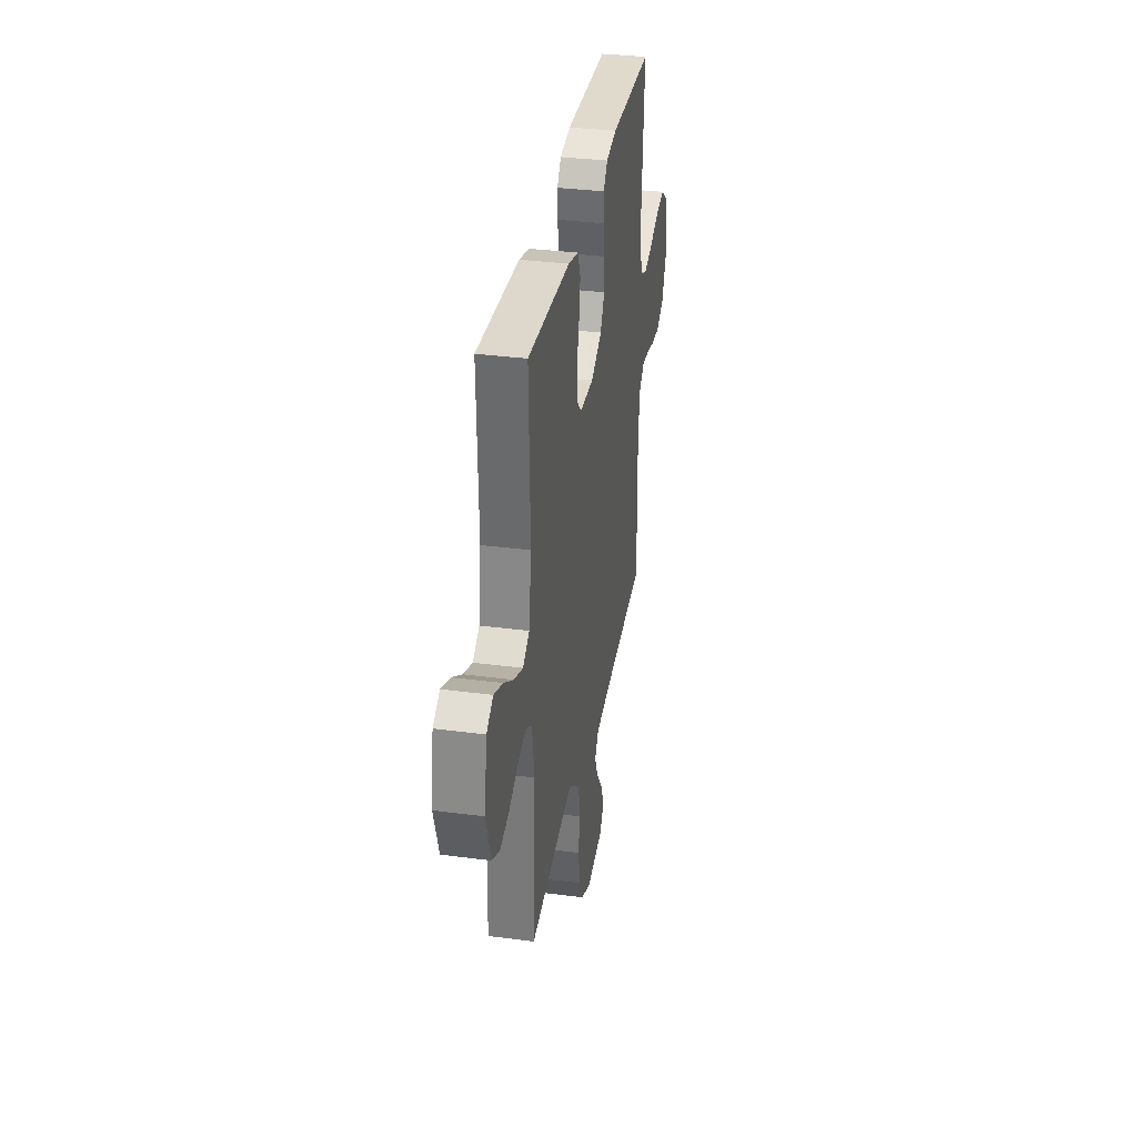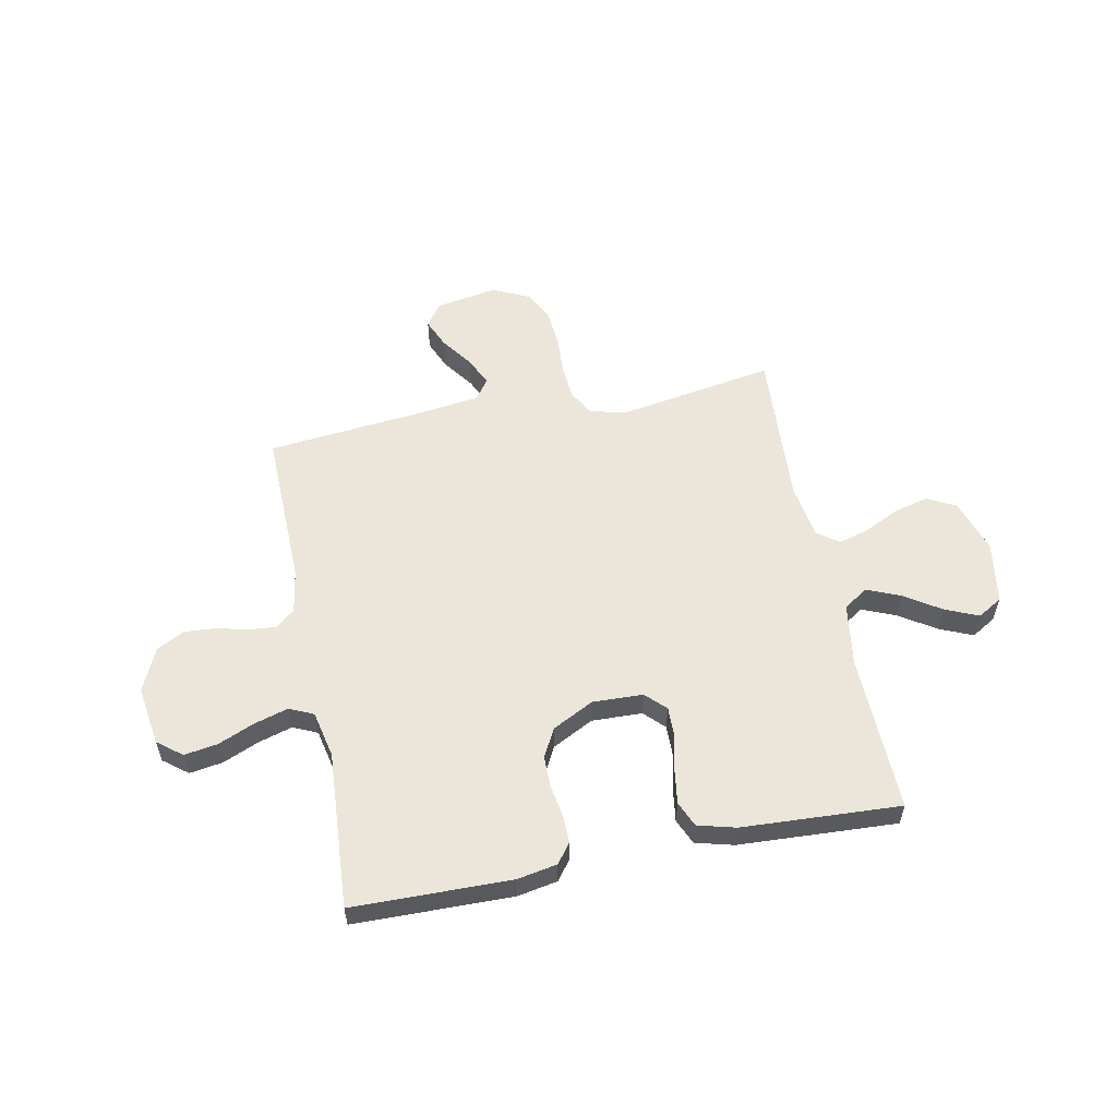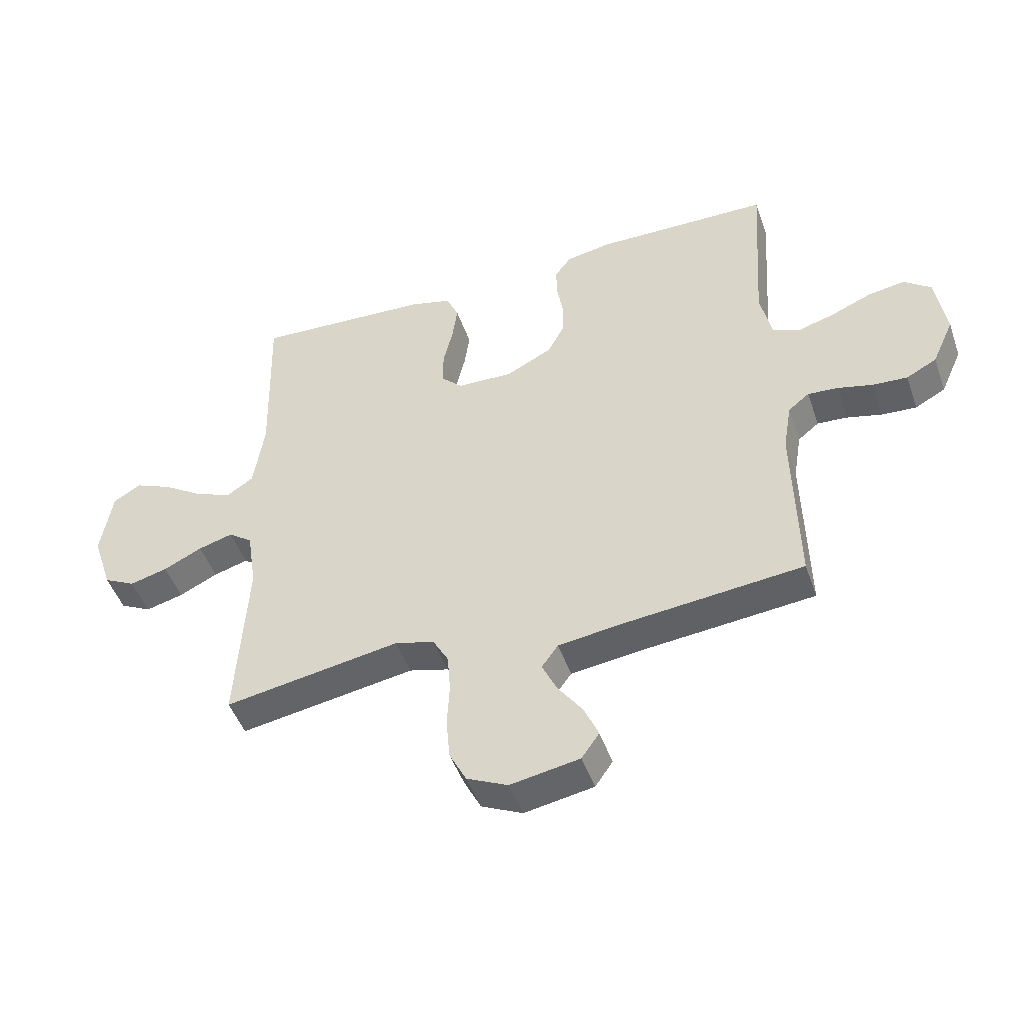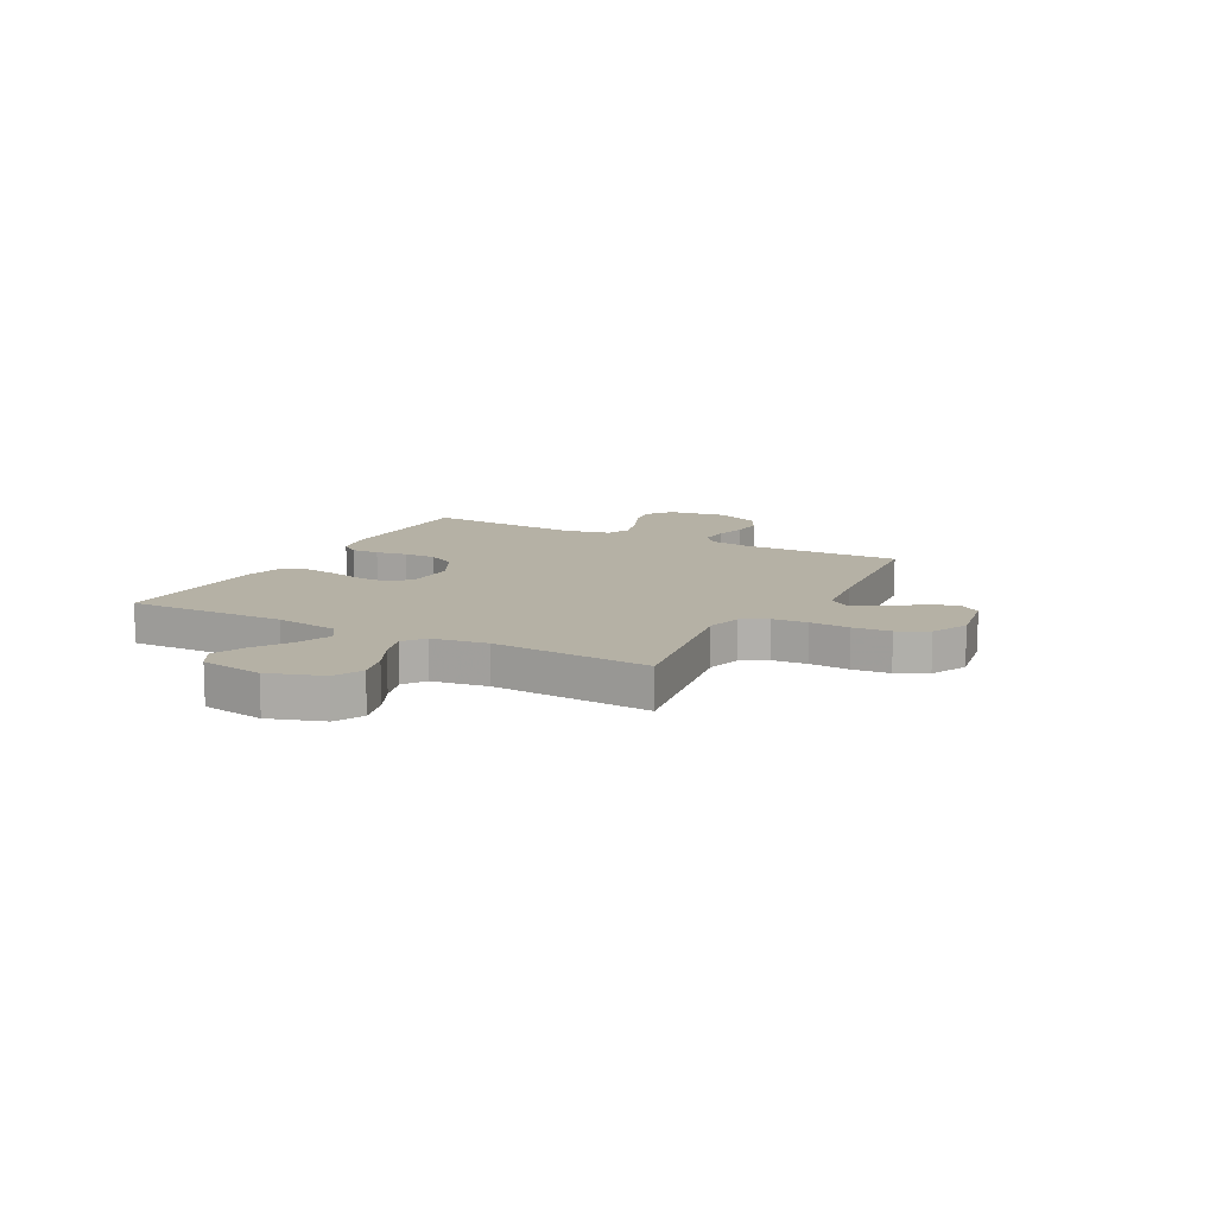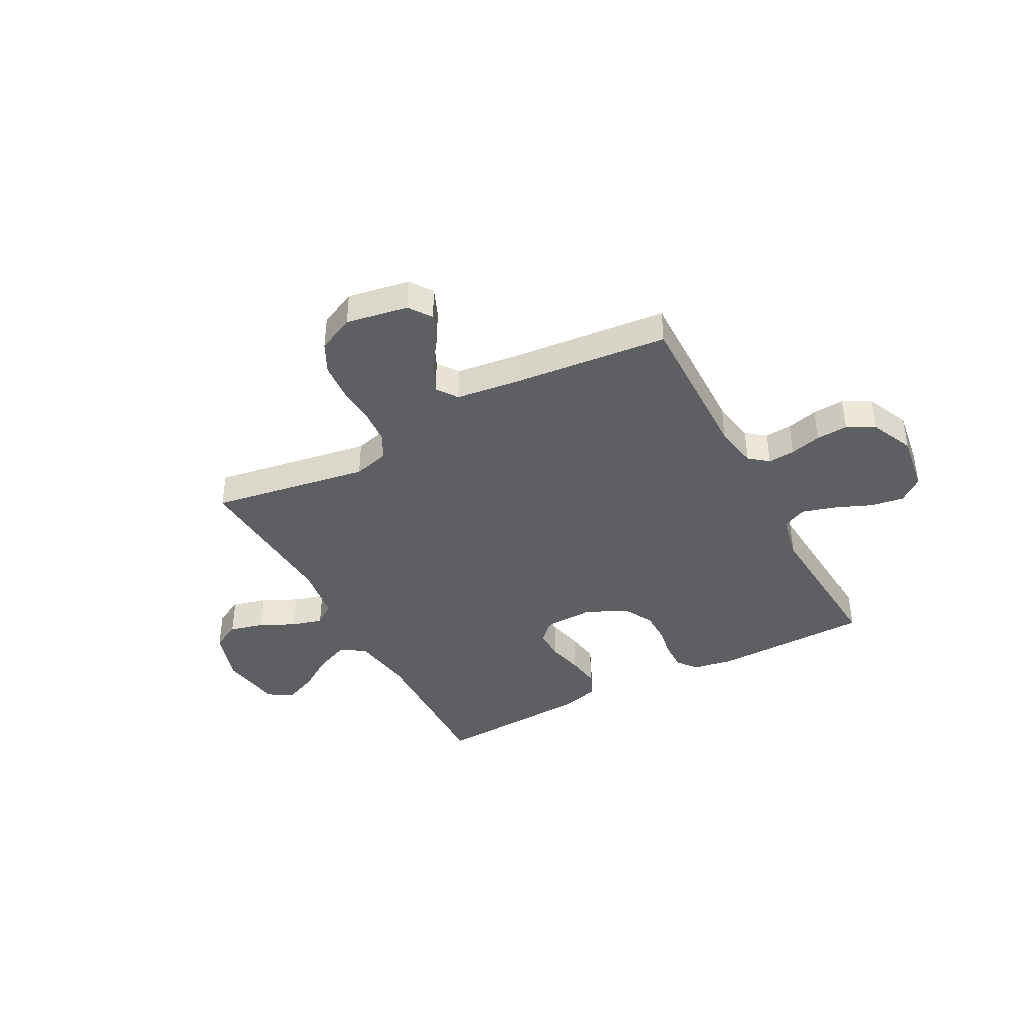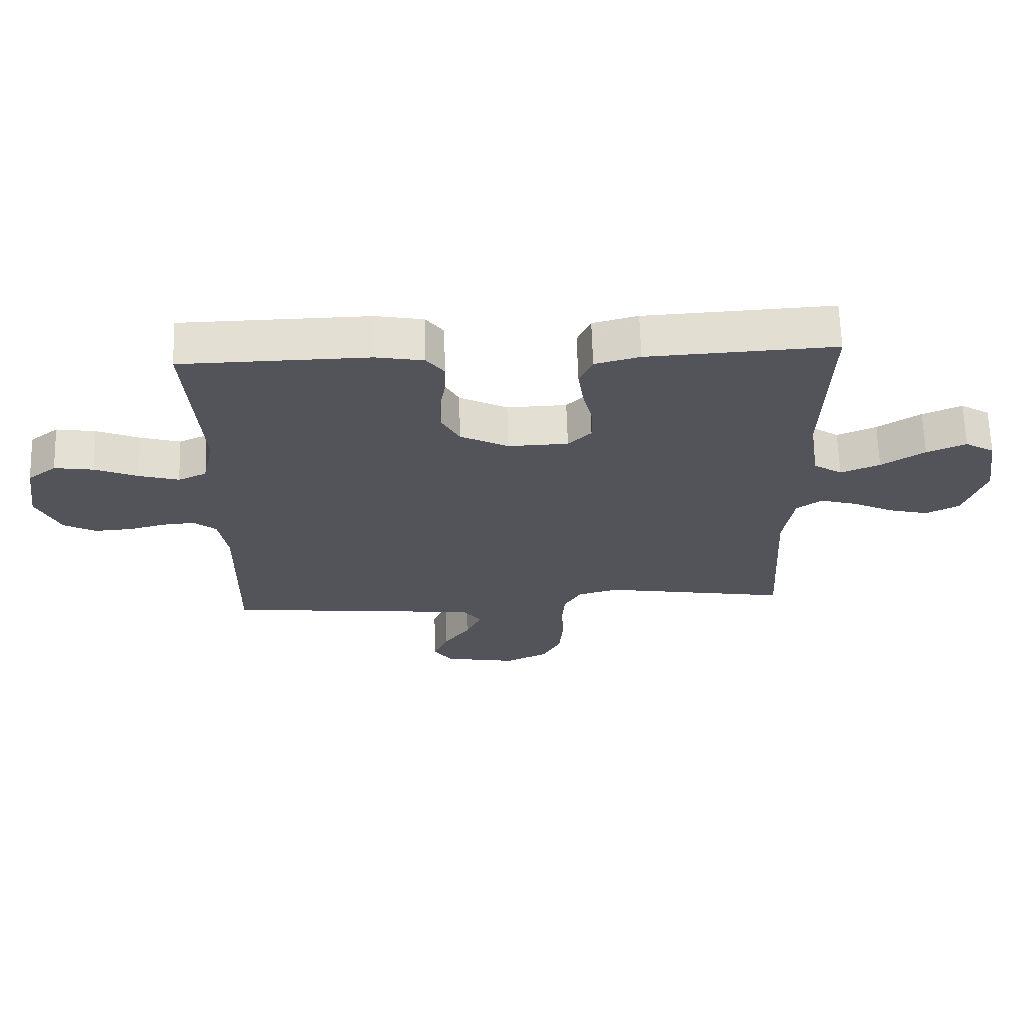
<metadata>
{"format":"obj","ext":"obj","renderer":"f3d","projection":"perspective","resolution":1024,"background":"white","views":[{"elev":34.0,"azim":100.1,"up":"+Z"},{"elev":56.5,"azim":-11.3,"up":"+Y"},{"elev":-47.6,"azim":-161.1,"up":"+Z"},{"elev":11.8,"azim":118.1,"up":"+Y"},{"elev":-40.3,"azim":-151.8,"up":"+Y"},{"elev":66.1,"azim":-1.7,"up":"+Z"}]}
</metadata>
<code>
v -0.5 0.07 -0.5
v -0.494 0.07 -0.2
v -0.508 0.07 -0.116
v -0.544 0.07 -0.087
v -0.596 0.07 -0.091
v -0.655 0.07 -0.106
v -0.715 0.07 -0.11
v -0.767 0.07 -0.082
v -0.804 0.07 0
v -0.787 0.07 0.113
v -0.741 0.07 0.149
v -0.678 0.07 0.139
v -0.609 0.07 0.11
v -0.545 0.07 0.091
v -0.499 0.07 0.112
v -0.48 0.07 0.2
v -0.5 0.07 0.5
v -0.2 0.07 0.505
v -0.124 0.07 0.491
v -0.096 0.07 0.454
v -0.097 0.07 0.401
v -0.107 0.07 0.341
v -0.107 0.07 0.28
v -0.078 0.07 0.226
v 0 0.07 0.186
v 0.096 0.07 0.189
v 0.133 0.07 0.226
v 0.132 0.07 0.285
v 0.116 0.07 0.353
v 0.107 0.07 0.417
v 0.128 0.07 0.465
v 0.2 0.07 0.484
v 0.5 0.07 0.5
v 0.492 0.07 0.2
v 0.51 0.07 0.079
v 0.556 0.07 0.049
v 0.619 0.07 0.075
v 0.688 0.07 0.12
v 0.751 0.07 0.147
v 0.798 0.07 0.119
v 0.817 0.07 0
v 0.783 0.07 -0.103
v 0.729 0.07 -0.131
v 0.664 0.07 -0.114
v 0.598 0.07 -0.082
v 0.539 0.07 -0.065
v 0.498 0.07 -0.095
v 0.482 0.07 -0.2
v 0.5 0.07 -0.5
v 0.2 0.07 -0.45
v 0.133 0.07 -0.468
v 0.106 0.07 -0.516
v 0.101 0.07 -0.582
v 0.105 0.07 -0.657
v 0.099 0.07 -0.728
v 0.07 0.07 -0.785
v 0 0.07 -0.818
v -0.118 0.07 -0.797
v -0.148 0.07 -0.754
v -0.124 0.07 -0.698
v -0.081 0.07 -0.638
v -0.056 0.07 -0.584
v -0.084 0.07 -0.545
v -0.2 0.07 -0.53
v -0.5 0 -0.5
v -0.494 0 -0.2
v -0.508 0 -0.116
v -0.544 0 -0.087
v -0.596 0 -0.091
v -0.655 0 -0.106
v -0.715 0 -0.11
v -0.767 0 -0.082
v -0.804 0 0
v -0.787 0 0.113
v -0.741 0 0.149
v -0.678 0 0.139
v -0.609 0 0.11
v -0.545 0 0.091
v -0.499 0 0.112
v -0.48 0 0.2
v -0.5 0 0.5
v -0.2 0 0.505
v -0.124 0 0.491
v -0.096 0 0.454
v -0.097 0 0.401
v -0.107 0 0.341
v -0.107 0 0.28
v -0.078 0 0.226
v 0 0 0.186
v 0.096 0 0.189
v 0.133 0 0.226
v 0.132 0 0.285
v 0.116 0 0.353
v 0.107 0 0.417
v 0.128 0 0.465
v 0.2 0 0.484
v 0.5 0 0.5
v 0.492 0 0.2
v 0.51 0 0.079
v 0.556 0 0.049
v 0.619 0 0.075
v 0.688 0 0.12
v 0.751 0 0.147
v 0.798 0 0.119
v 0.817 0 0
v 0.783 0 -0.103
v 0.729 0 -0.131
v 0.664 0 -0.114
v 0.598 0 -0.082
v 0.539 0 -0.065
v 0.498 0 -0.095
v 0.482 0 -0.2
v 0.5 0 -0.5
v 0.2 0 -0.45
v 0.133 0 -0.468
v 0.106 0 -0.516
v 0.101 0 -0.582
v 0.105 0 -0.657
v 0.099 0 -0.728
v 0.07 0 -0.785
v 0 0 -0.818
v -0.118 0 -0.797
v -0.148 0 -0.754
v -0.124 0 -0.698
v -0.081 0 -0.638
v -0.056 0 -0.584
v -0.084 0 -0.545
v -0.2 0 -0.53
f 59 60 61
f 58 59 61
f 57 58 61
f 56 57 61
f 55 56 61
f 54 55 61
f 53 54 61
f 52 53 61 62
f 51 52 62 63
f 48 49 50
f 47 48 50 51
f 43 44 45
f 42 43 45
f 41 42 45
f 40 41 45
f 39 40 45
f 38 39 45
f 37 38 45
f 36 37 45 46
f 35 36 46 47
f 32 33 34
f 31 32 34
f 30 31 34
f 29 30 34
f 28 29 34
f 34 35 47
f 28 34 47
f 27 28 47
f 20 21 22
f 19 20 22
f 18 19 22
f 17 18 22
f 16 17 22
f 15 16 22 23
f 14 15 23 24
f 11 12 13
f 10 11 13
f 9 10 13
f 8 9 13
f 7 8 13
f 6 7 13
f 5 6 13
f 4 5 13 14
f 14 24 25
f 4 14 25
f 3 4 25
f 64 1 2
f 51 63 64
f 47 51 64
f 27 47 64
f 26 27 64
f 25 26 64
f 3 25 64
f 2 3 64
f 125 124 123
f 125 123 122
f 125 122 121
f 125 121 120
f 125 120 119
f 125 119 118
f 125 118 117
f 126 125 117 116
f 127 126 116 115
f 114 113 112
f 115 114 112 111
f 109 108 107
f 109 107 106
f 109 106 105
f 109 105 104
f 109 104 103
f 109 103 102
f 109 102 101
f 110 109 101 100
f 111 110 100 99
f 98 97 96
f 98 96 95
f 98 95 94
f 98 94 93
f 98 93 92
f 111 99 98
f 111 98 92
f 111 92 91
f 86 85 84
f 86 84 83
f 86 83 82
f 86 82 81
f 86 81 80
f 87 86 80 79
f 88 87 79 78
f 77 76 75
f 77 75 74
f 77 74 73
f 77 73 72
f 77 72 71
f 77 71 70
f 77 70 69
f 78 77 69 68
f 89 88 78
f 89 78 68
f 89 68 67
f 66 65 128
f 128 127 115
f 128 115 111
f 128 111 91
f 128 91 90
f 128 90 89
f 128 89 67
f 128 67 66
f 1 65 66 2
f 2 66 67 3
f 3 67 68 4
f 4 68 69 5
f 5 69 70 6
f 6 70 71 7
f 7 71 72 8
f 8 72 73 9
f 9 73 74 10
f 10 74 75 11
f 11 75 76 12
f 12 76 77 13
f 13 77 78 14
f 14 78 79 15
f 15 79 80 16
f 16 80 81 17
f 17 81 82 18
f 18 82 83 19
f 19 83 84 20
f 20 84 85 21
f 21 85 86 22
f 22 86 87 23
f 23 87 88 24
f 24 88 89 25
f 25 89 90 26
f 26 90 91 27
f 27 91 92 28
f 28 92 93 29
f 29 93 94 30
f 30 94 95 31
f 31 95 96 32
f 32 96 97 33
f 33 97 98 34
f 34 98 99 35
f 35 99 100 36
f 36 100 101 37
f 37 101 102 38
f 38 102 103 39
f 39 103 104 40
f 40 104 105 41
f 41 105 106 42
f 42 106 107 43
f 43 107 108 44
f 44 108 109 45
f 45 109 110 46
f 46 110 111 47
f 47 111 112 48
f 48 112 113 49
f 49 113 114 50
f 50 114 115 51
f 51 115 116 52
f 52 116 117 53
f 53 117 118 54
f 54 118 119 55
f 55 119 120 56
f 56 120 121 57
f 57 121 122 58
f 58 122 123 59
f 59 123 124 60
f 60 124 125 61
f 61 125 126 62
f 62 126 127 63
f 63 127 128 64
f 64 128 65 1

</code>
